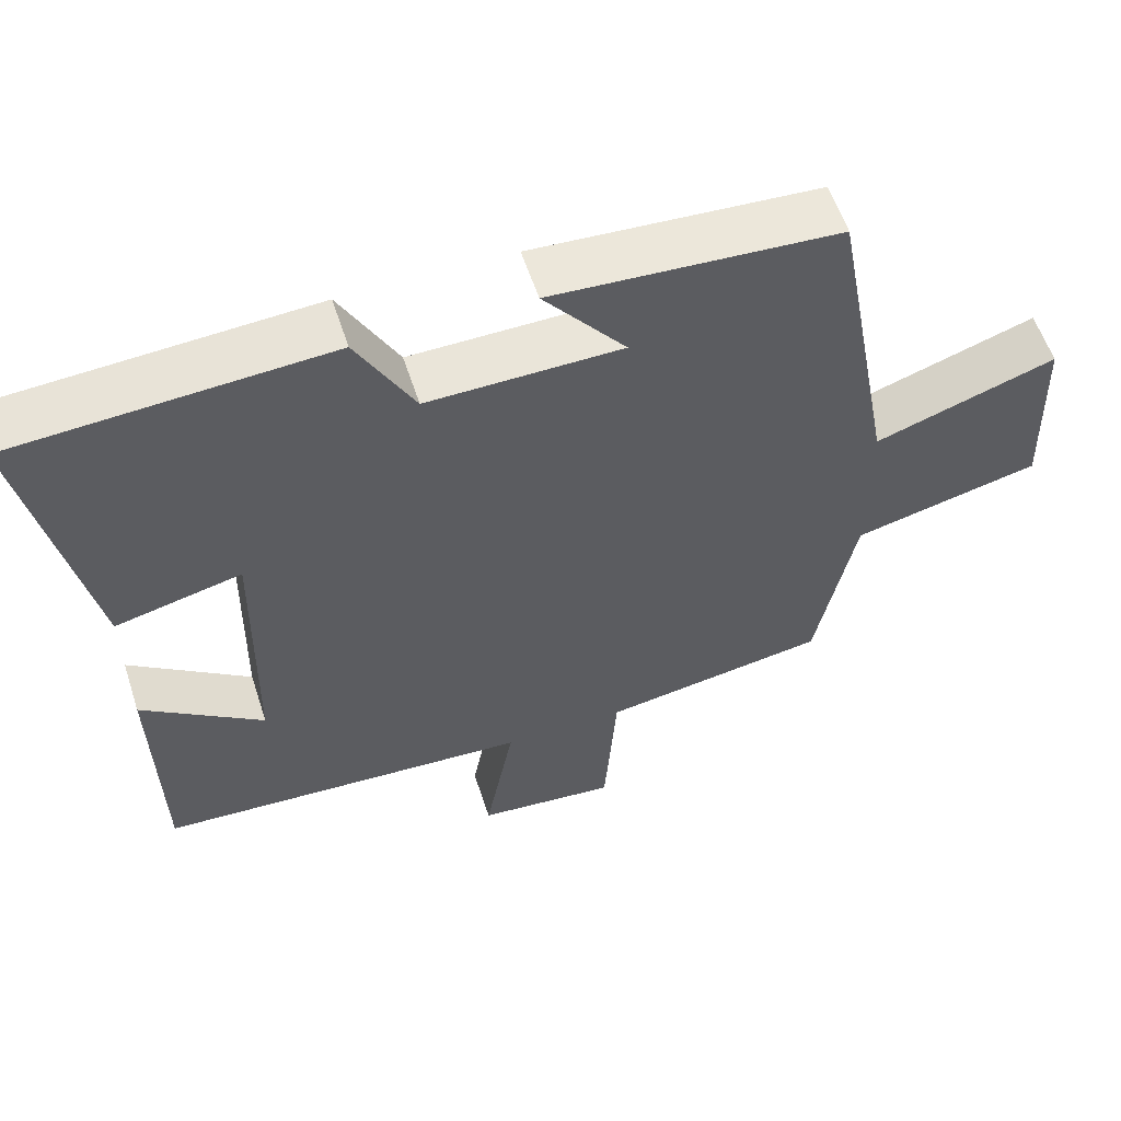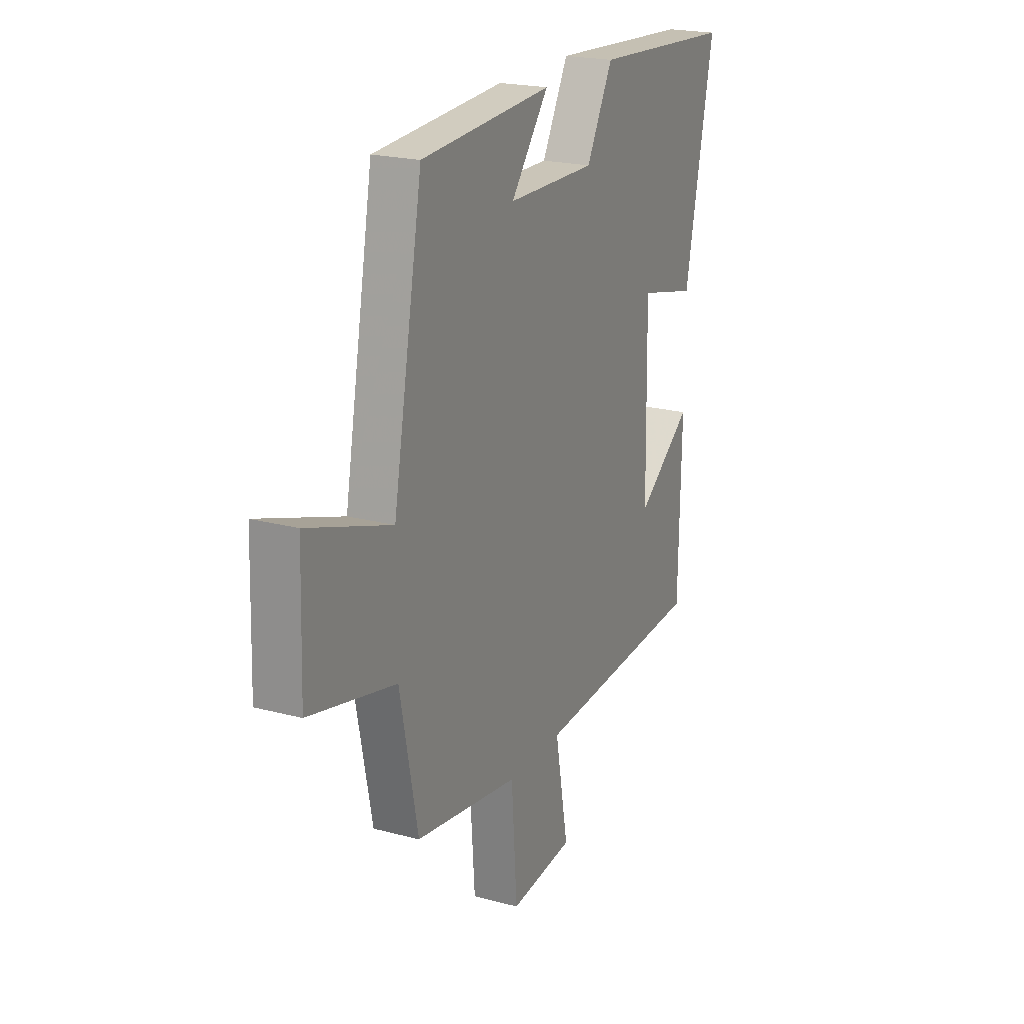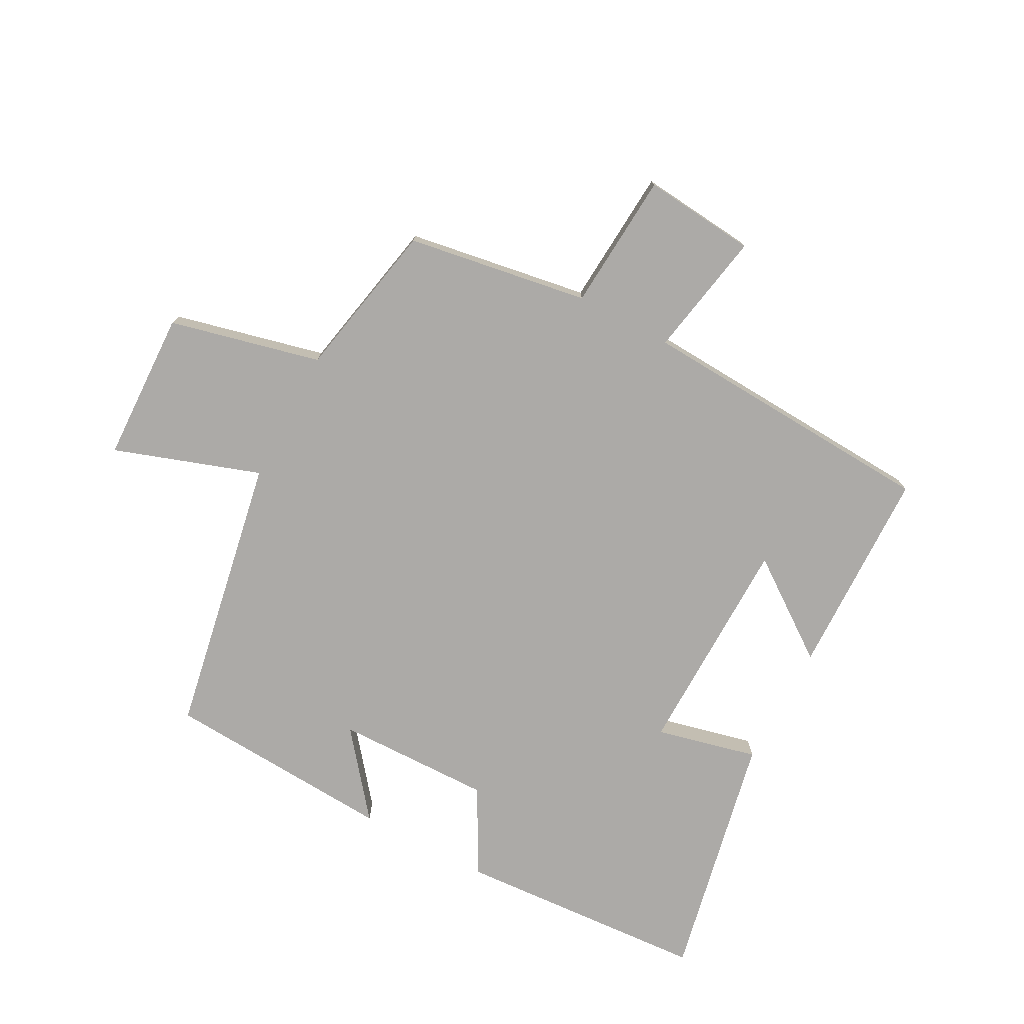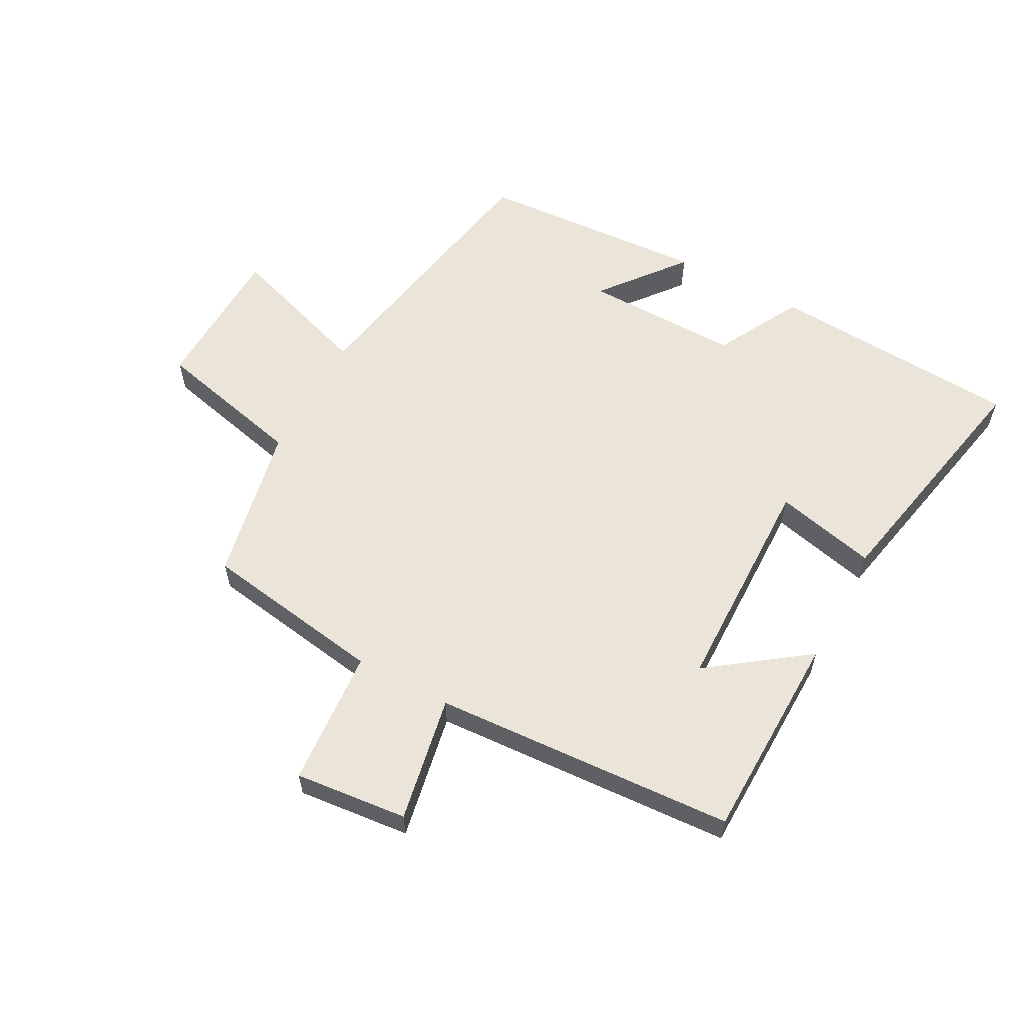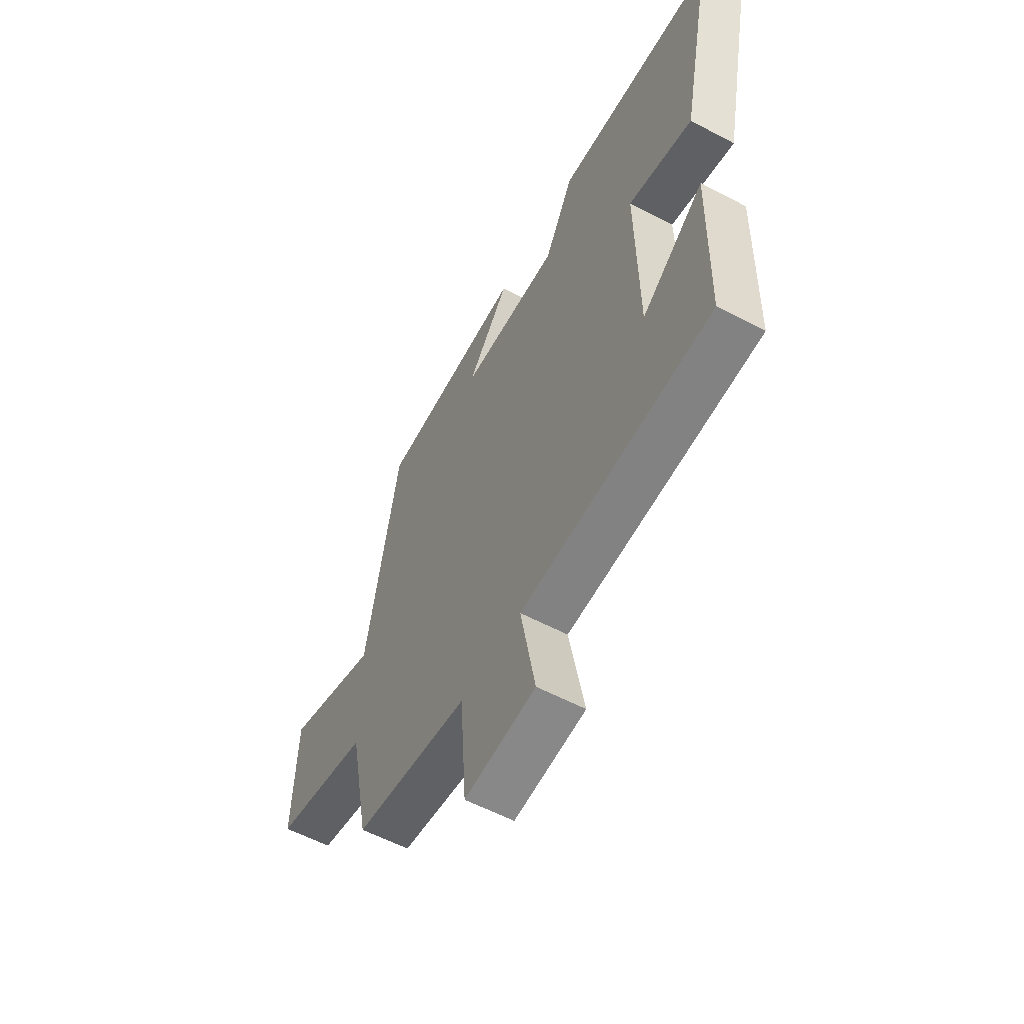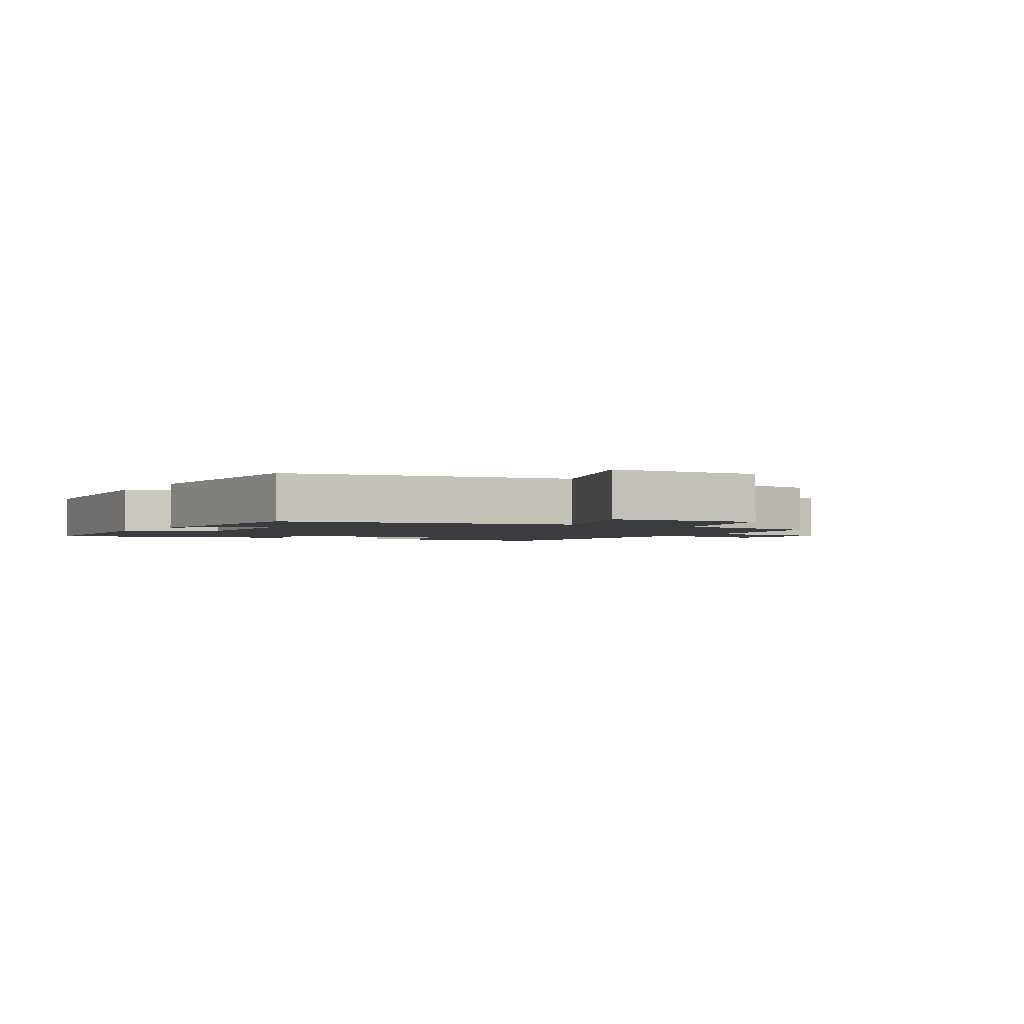
<metadata>
{"format":"obj","ext":"obj","renderer":"f3d","projection":"perspective","resolution":1024,"background":"white","views":[{"elev":57.4,"azim":-18.0,"up":"+Z"},{"elev":21.2,"azim":115.4,"up":"+Z"},{"elev":-76.1,"azim":152.0,"up":"+Y"},{"elev":59.0,"azim":-151.8,"up":"+Y"},{"elev":-57.7,"azim":-118.7,"up":"+Z"},{"elev":-2.1,"azim":60.1,"up":"+Y"}]}
</metadata>
<code>
v 0.417 0.07 0.477
v 0.5 0.07 0.024
v 0.736 0.07 0.104
v 0.744 0.07 -0.14
v 0.5 0.07 -0.198
v 0.449 0.07 -0.453
v 0.155 0.07 -0.5
v 0.139 0.07 -0.722
v -0.043 0.07 -0.704
v -0.005 0.07 -0.5
v -0.493 0.07 -0.472
v -0.5 0.07 -0.133
v -0.342 0.07 -0.248
v -0.336 0.07 0.112
v -0.5 0.07 0.073
v -0.582 0.07 0.474
v -0.175 0.07 0.5
v -0.1 0.07 0.362
v 0.152 0.07 0.366
v 0.045 0.07 0.5
v 0.417 0 0.477
v 0.5 0 0.024
v 0.736 0 0.104
v 0.744 0 -0.14
v 0.5 0 -0.198
v 0.449 0 -0.453
v 0.155 0 -0.5
v 0.139 0 -0.722
v -0.043 0 -0.704
v -0.005 0 -0.5
v -0.493 0 -0.472
v -0.5 0 -0.133
v -0.342 0 -0.248
v -0.336 0 0.112
v -0.5 0 0.073
v -0.582 0 0.474
v -0.175 0 0.5
v -0.1 0 0.362
v 0.152 0 0.366
v 0.045 0 0.5
f 19 20 1 2
f 18 19 2
f 15 16 17 18
f 14 15 18
f 13 14 18 2
f 10 11 12 13
f 10 13 2
f 7 8 9 10
f 5 6 7 10
f 5 10 2 3
f 3 4 5
f 22 21 40 39
f 22 39 38
f 38 37 36 35
f 38 35 34
f 22 38 34 33
f 33 32 31 30
f 22 33 30
f 30 29 28 27
f 30 27 26 25
f 23 22 30 25
f 25 24 23
f 1 21 22 2
f 2 22 23 3
f 3 23 24 4
f 4 24 25 5
f 5 25 26 6
f 6 26 27 7
f 7 27 28 8
f 8 28 29 9
f 9 29 30 10
f 10 30 31 11
f 11 31 32 12
f 12 32 33 13
f 13 33 34 14
f 14 34 35 15
f 15 35 36 16
f 16 36 37 17
f 17 37 38 18
f 18 38 39 19
f 19 39 40 20
f 20 40 21 1

</code>
